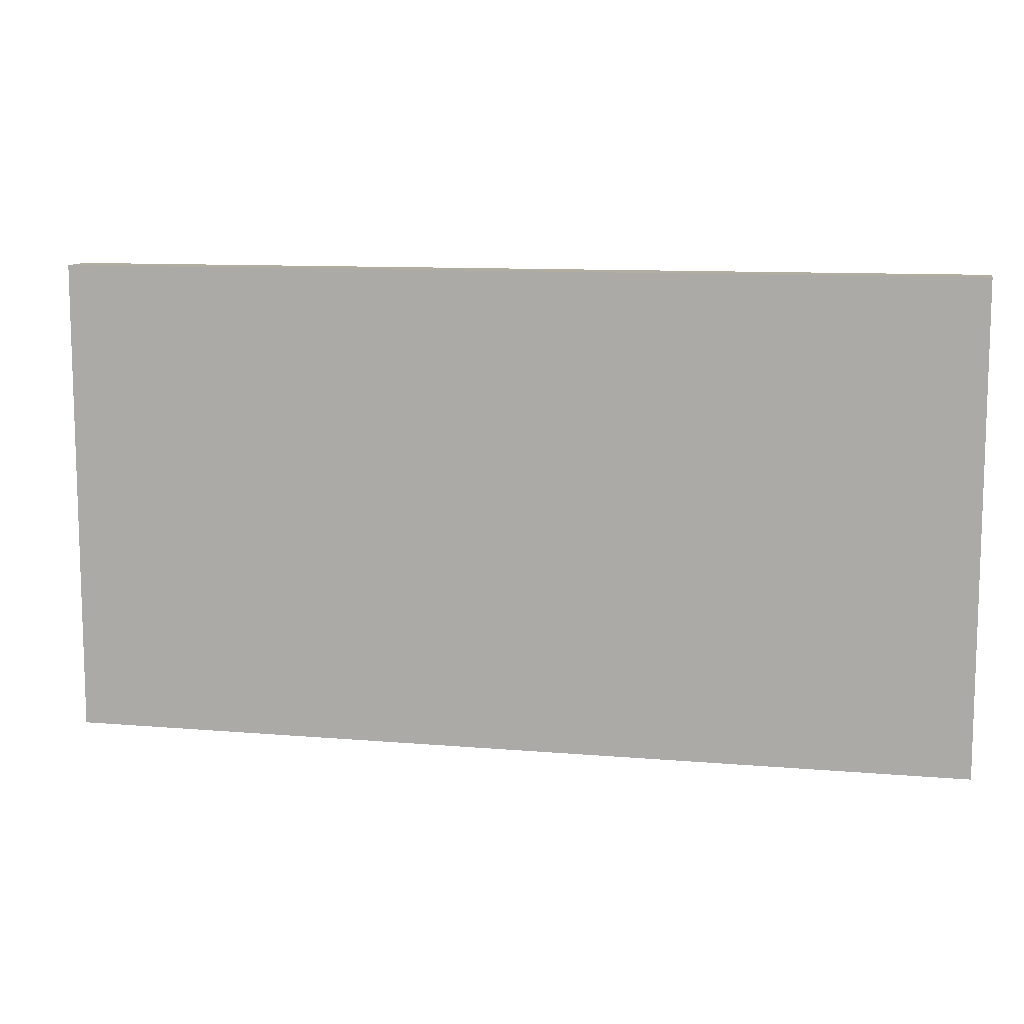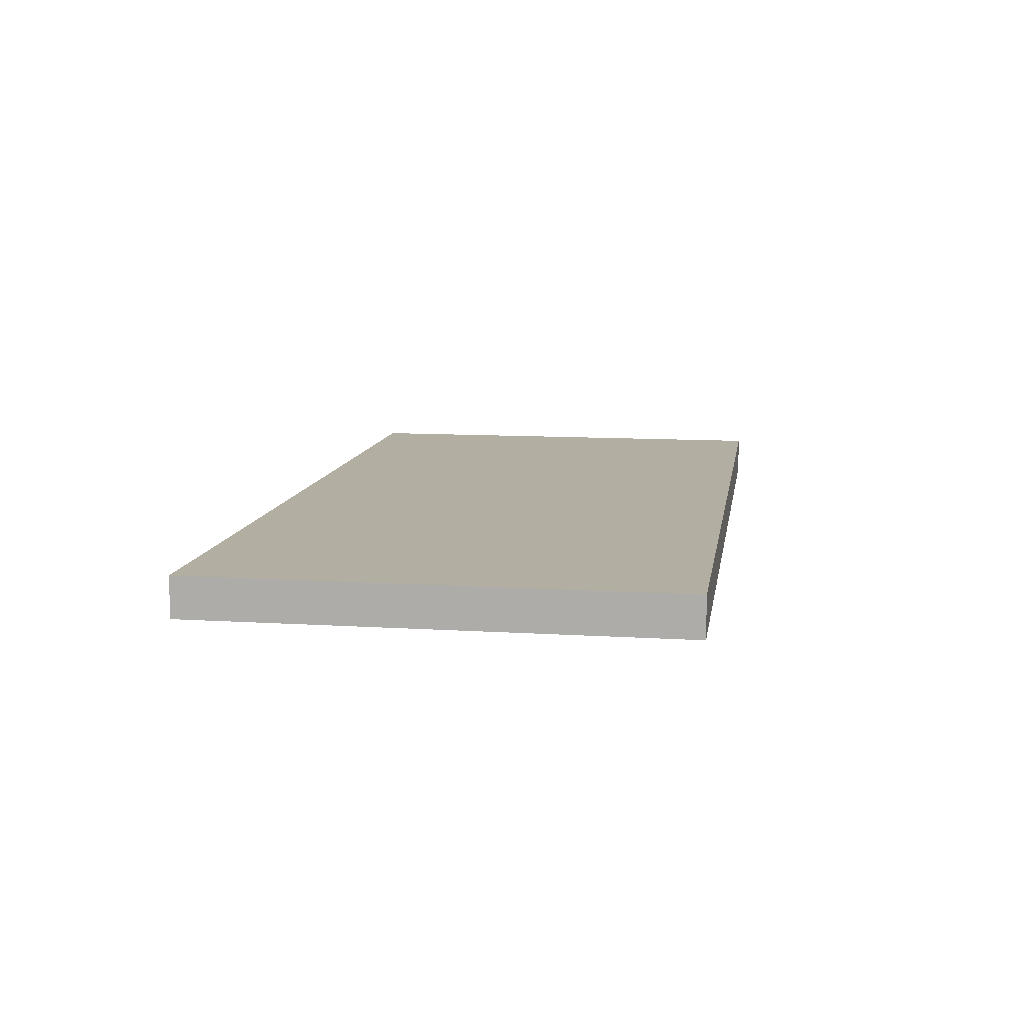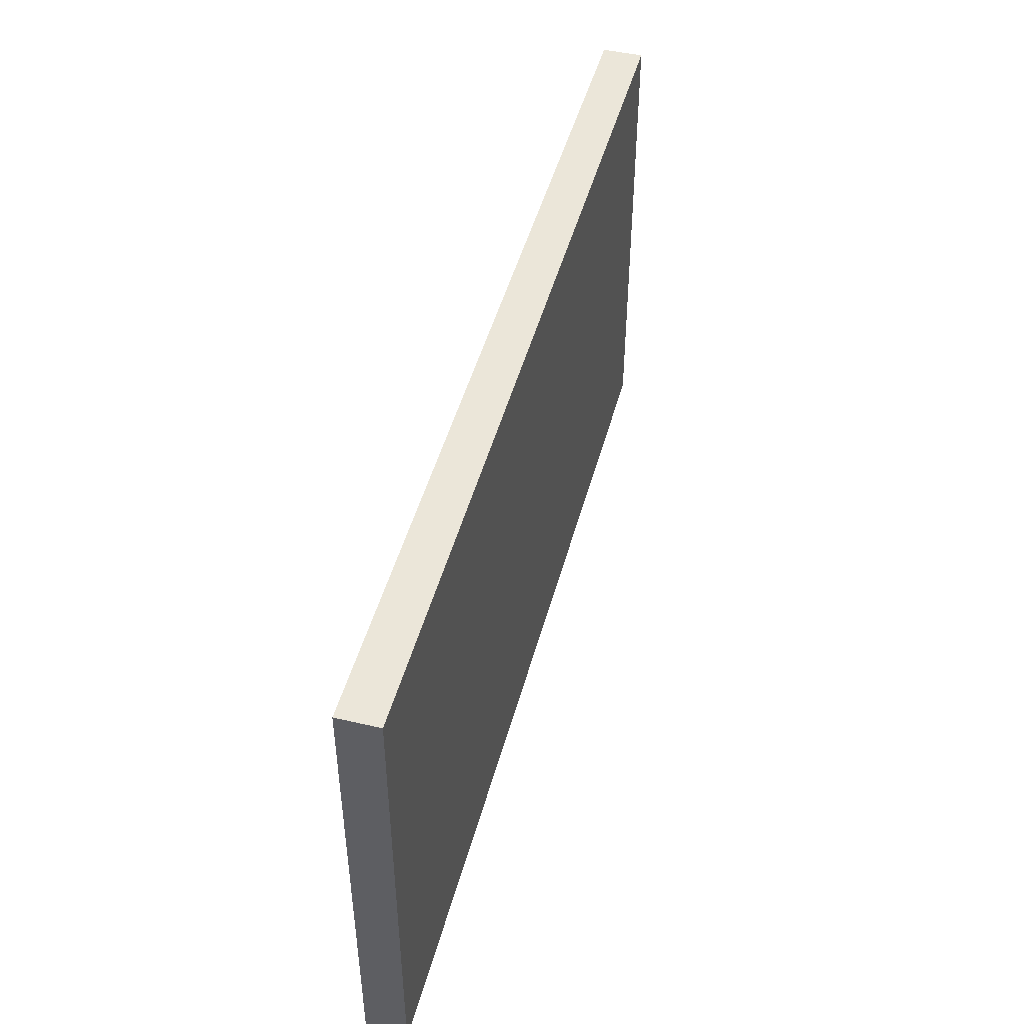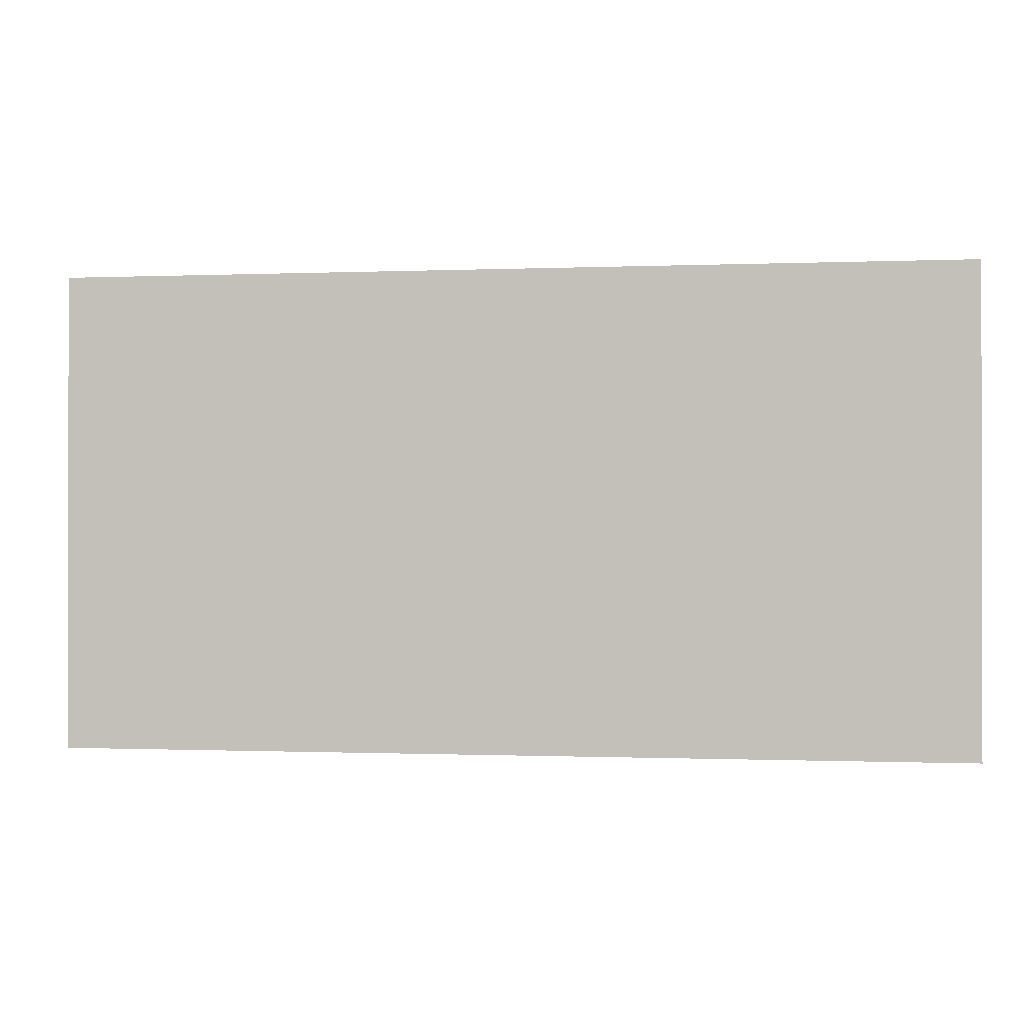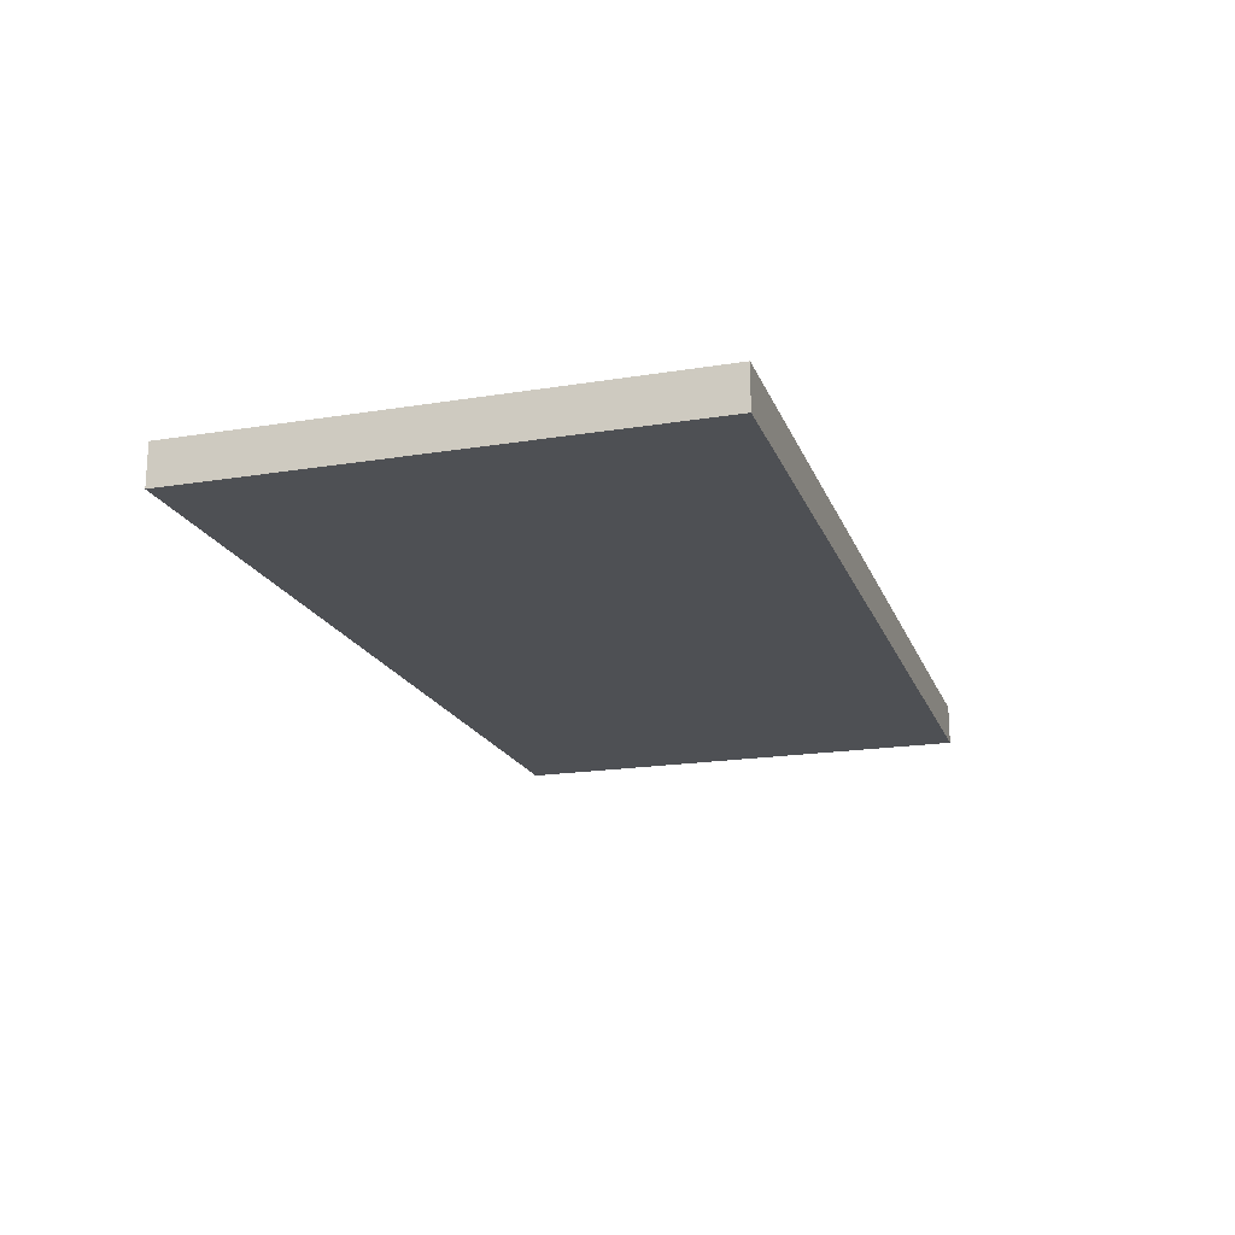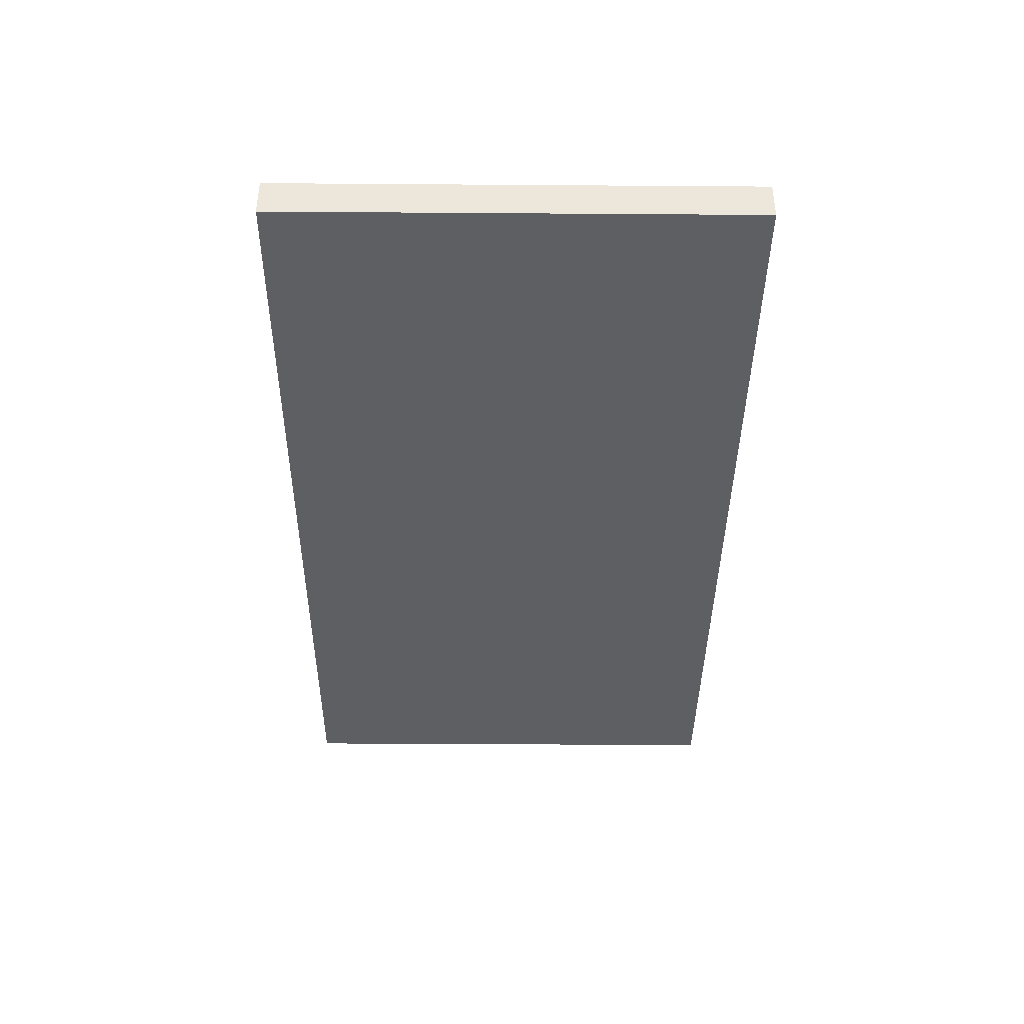
<metadata>
{"format":"obj","ext":"obj","renderer":"f3d","projection":"perspective","resolution":1024,"background":"white","views":[{"elev":10.4,"azim":-167.7,"up":"+Y"},{"elev":10.7,"azim":98.9,"up":"+Z"},{"elev":47.2,"azim":-75.1,"up":"+Y"},{"elev":-0.6,"azim":-171.2,"up":"+Y"},{"elev":-18.9,"azim":107.2,"up":"+Z"},{"elev":-39.7,"azim":-90.5,"up":"+Z"}]}
</metadata>
<code>
v -2.281 -0.5 -0.2037
v 4.43 -0.5 -0.2037
v 4.43 3.035 -0.2037
v -2.281 3.035 -0.2037
v -2.281 -0.5 -0.5
v 4.43 -0.5 -0.5
v 4.43 3.035 -0.5
v -2.281 3.035 -0.5
f 1 2 3 4
f 8 7 6 5
f 2 1 5 6
f 3 2 6 7
f 4 3 7 8
f 1 4 8 5

</code>
